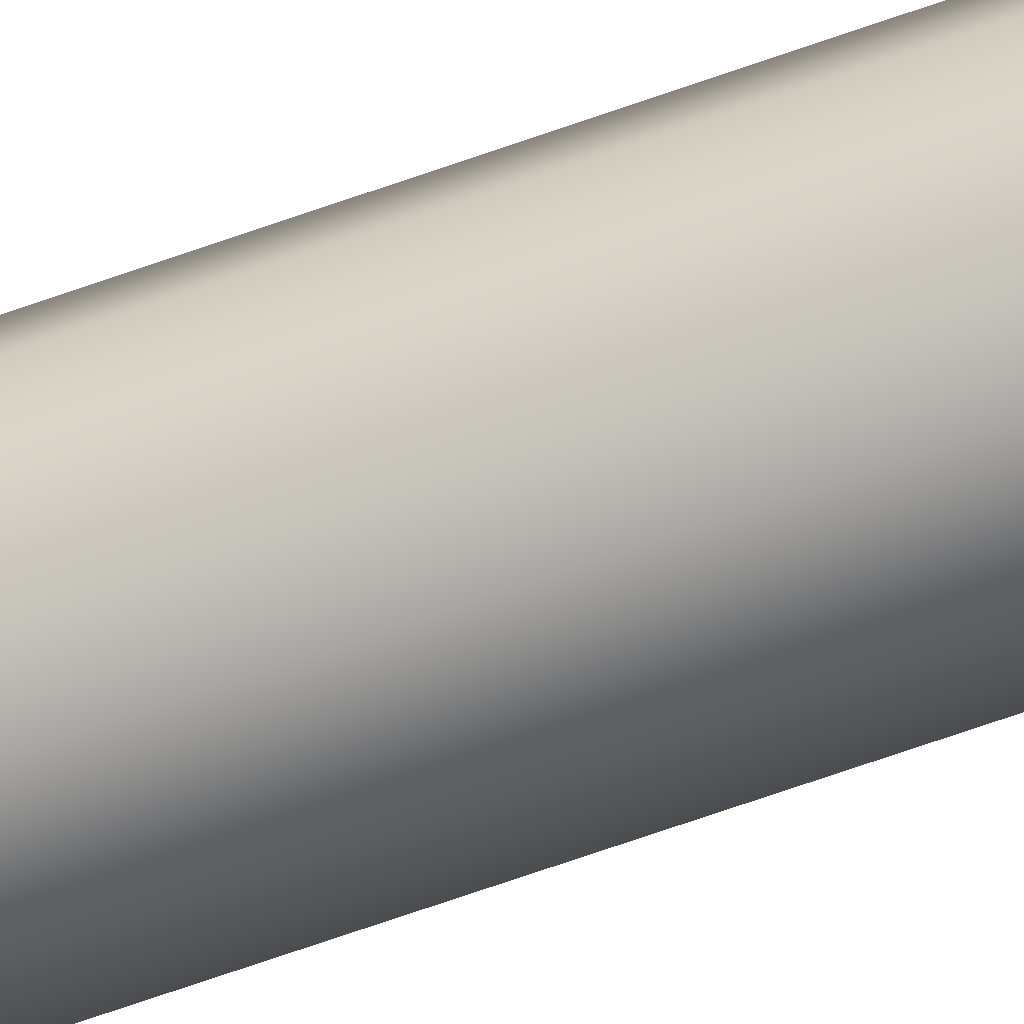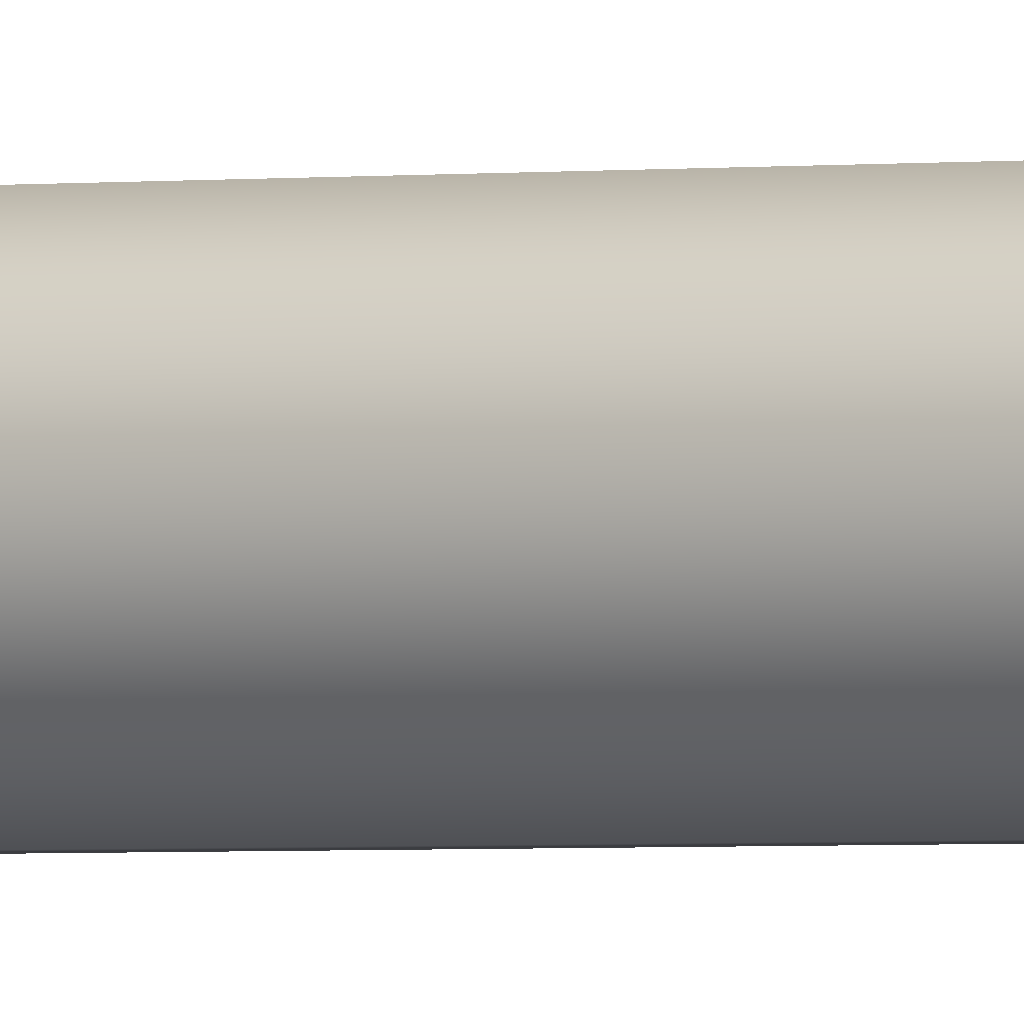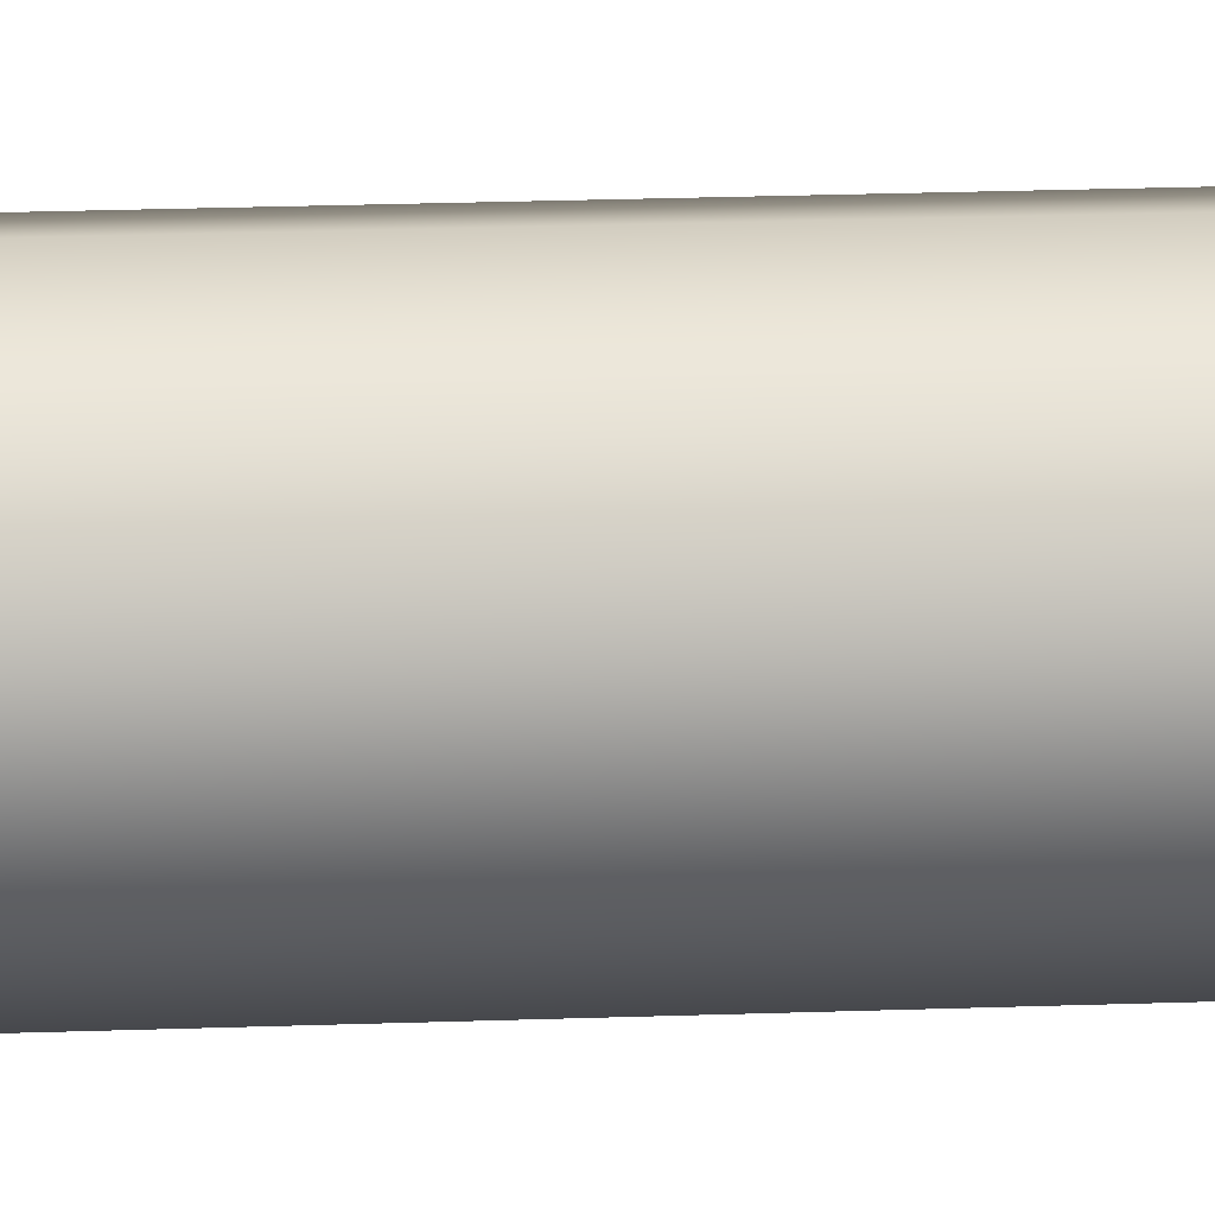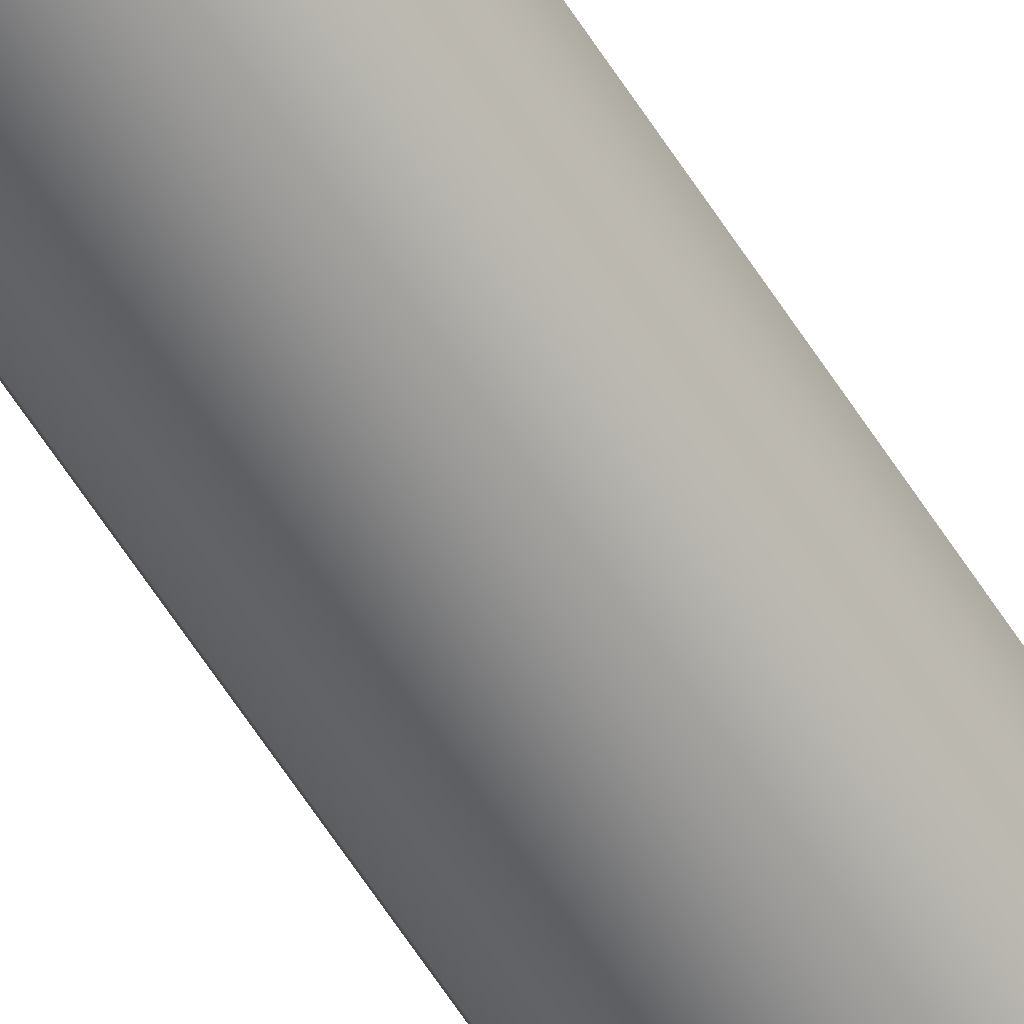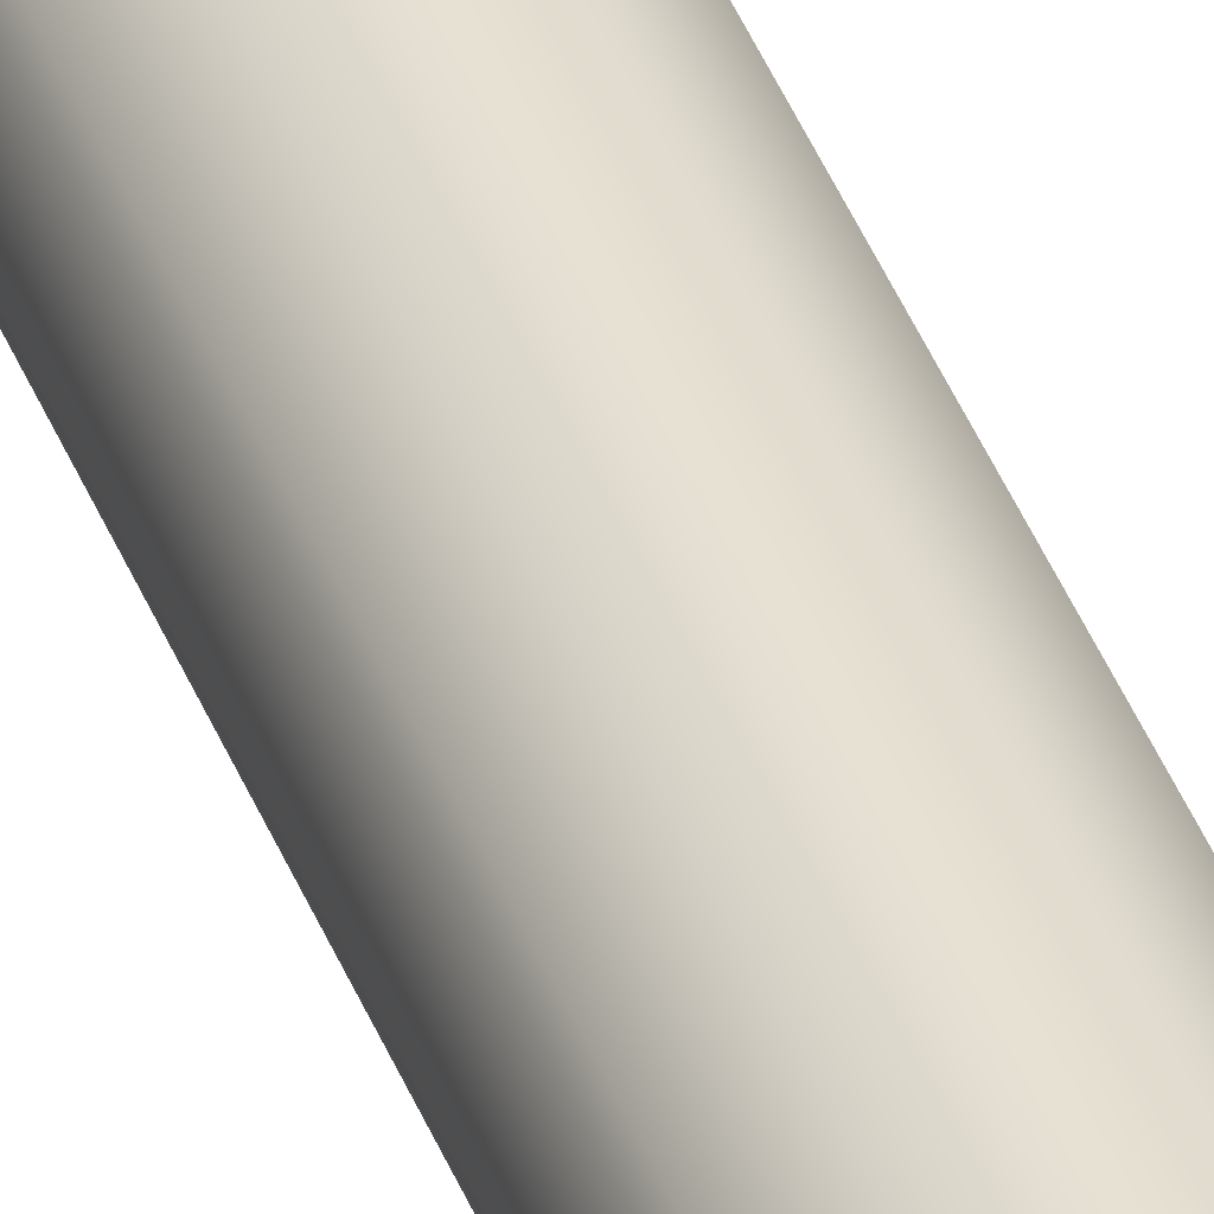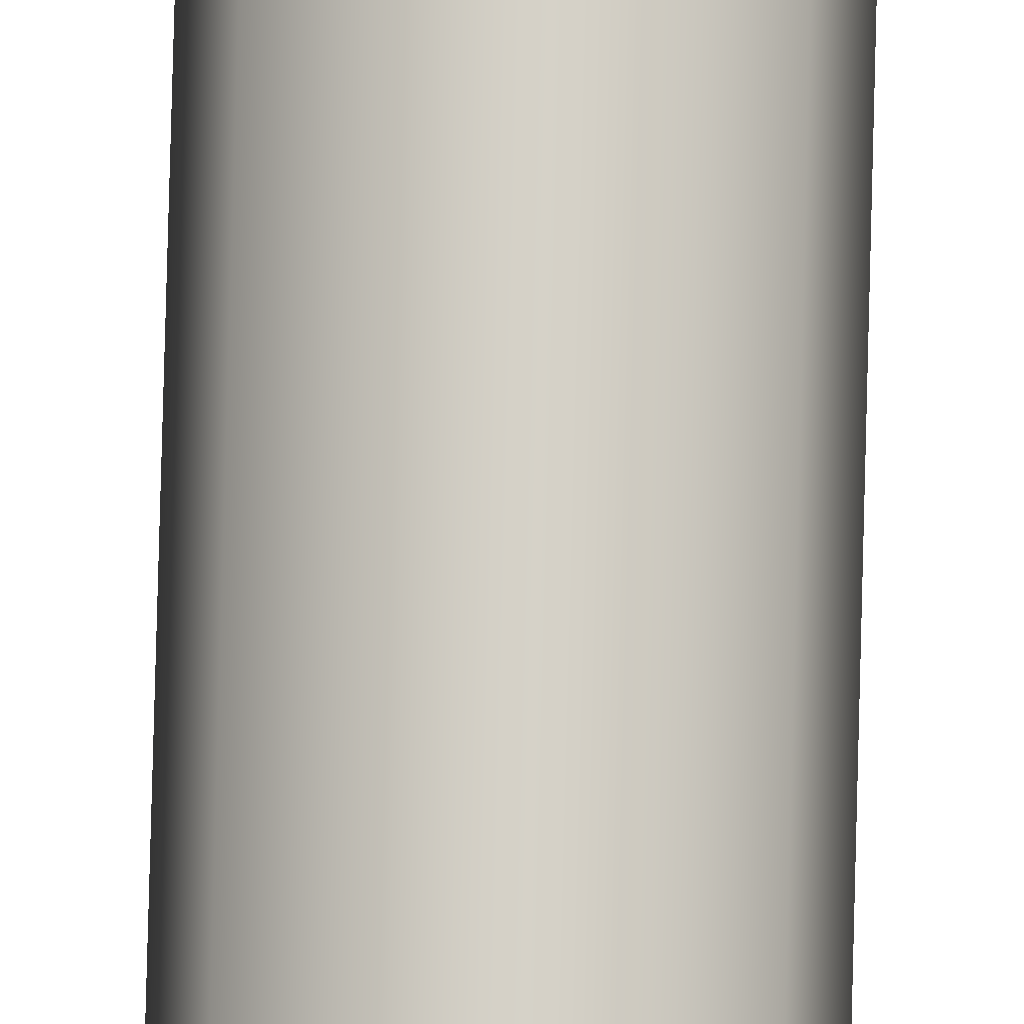
<metadata>
{"format":"obj","ext":"obj","renderer":"f3d","projection":"perspective","resolution":1024,"background":"white","views":[{"elev":-59.4,"azim":-69.0,"up":"+Z"},{"elev":-1.5,"azim":122.7,"up":"+Z"},{"elev":6.1,"azim":77.4,"up":"+Z"},{"elev":-61.4,"azim":-147.7,"up":"+Z"},{"elev":38.9,"azim":-19.1,"up":"+Z"},{"elev":79.4,"azim":-178.5,"up":"+Z"}]}
</metadata>
<code>
o cylinder
g cylinder
v 0 10.12 -0
v 0 -10.12 0
v -0.09599 10.12 -0
v -0.4438 6.073 -0
v -0.4438 2.024 -0
v -0.4438 -2.024 0
v -0.4438 -6.073 0
v -0.0773 -10.12 0
v -0.07766 10.12 -0.05642
v -0.3591 6.073 -0.2609
v -0.3591 2.024 -0.2609
v -0.3591 -2.024 -0.2609
v -0.3591 -6.073 -0.2609
v -0.06253 -10.12 -0.04543
v -0.02966 10.12 -0.0913
v -0.1371 6.073 -0.4221
v -0.1371 2.024 -0.4221
v -0.1371 -2.024 -0.4221
v -0.1371 -6.073 -0.4221
v -0.02388 -10.12 -0.07351
v 0.02966 10.12 -0.0913
v 0.1371 6.073 -0.4221
v 0.1371 2.024 -0.4221
v 0.1371 -2.024 -0.4221
v 0.1371 -6.073 -0.4221
v 0.02388 -10.12 -0.07351
v 0.07766 10.12 -0.05642
v 0.3591 6.073 -0.2609
v 0.3591 2.024 -0.2609
v 0.3591 -2.024 -0.2609
v 0.3591 -6.073 -0.2609
v 0.06253 -10.12 -0.04543
v 0.09599 10.12 -0
v 0.4438 6.073 -0
v 0.4438 2.024 -0
v 0.4438 -2.024 0
v 0.4438 -6.073 0
v 0.0773 -10.12 0
v 0.07766 10.12 0.05642
v 0.3591 6.073 0.2609
v 0.3591 2.024 0.2609
v 0.3591 -2.024 0.2609
v 0.3591 -6.073 0.2609
v 0.06253 -10.12 0.04543
v 0.02966 10.12 0.0913
v 0.1371 6.073 0.4221
v 0.1371 2.024 0.4221
v 0.1371 -2.024 0.4221
v 0.1371 -6.073 0.4221
v 0.02388 -10.12 0.07351
v -0.02966 10.12 0.0913
v -0.1371 6.073 0.4221
v -0.1371 2.024 0.4221
v -0.1371 -2.024 0.4221
v -0.1371 -6.073 0.4221
v -0.02388 -10.12 0.07351
v -0.07766 10.12 0.05642
v -0.3591 6.073 0.2609
v -0.3591 2.024 0.2609
v -0.3591 -2.024 0.2609
v -0.3591 -6.073 0.2609
v -0.06253 -10.12 0.04543
f 9 3 1
f 3 9 10 4
f 4 10 11 5
f 5 11 12 6
f 6 12 13 7
f 7 13 14 8
f 8 14 2
f 15 9 1
f 9 15 16 10
f 10 16 17 11
f 11 17 18 12
f 12 18 19 13
f 13 19 20 14
f 14 20 2
f 21 15 1
f 15 21 22 16
f 16 22 23 17
f 17 23 24 18
f 18 24 25 19
f 19 25 26 20
f 20 26 2
f 27 21 1
f 21 27 28 22
f 22 28 29 23
f 23 29 30 24
f 24 30 31 25
f 25 31 32 26
f 26 32 2
f 33 27 1
f 27 33 34 28
f 28 34 35 29
f 29 35 36 30
f 30 36 37 31
f 31 37 38 32
f 32 38 2
f 39 33 1
f 33 39 40 34
f 34 40 41 35
f 35 41 42 36
f 36 42 43 37
f 37 43 44 38
f 38 44 2
f 45 39 1
f 39 45 46 40
f 40 46 47 41
f 41 47 48 42
f 42 48 49 43
f 43 49 50 44
f 44 50 2
f 51 45 1
f 45 51 52 46
f 46 52 53 47
f 47 53 54 48
f 48 54 55 49
f 49 55 56 50
f 50 56 2
f 57 51 1
f 51 57 58 52
f 52 58 59 53
f 53 59 60 54
f 54 60 61 55
f 55 61 62 56
f 56 62 2
f 3 57 1
f 57 3 4 58
f 58 4 5 59
f 59 5 6 60
f 60 6 7 61
f 61 7 8 62
f 62 8 2

</code>
